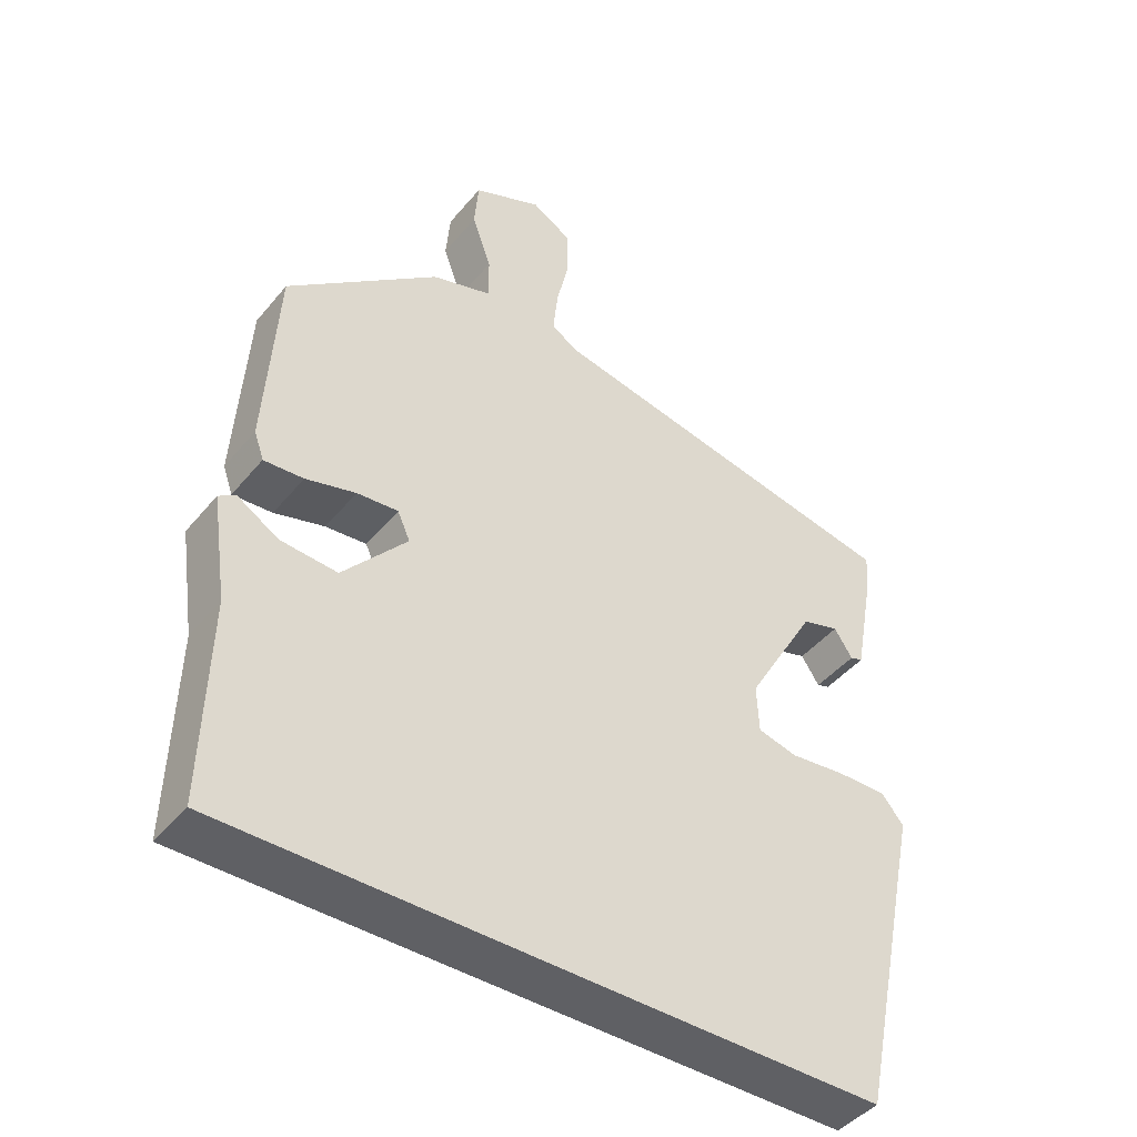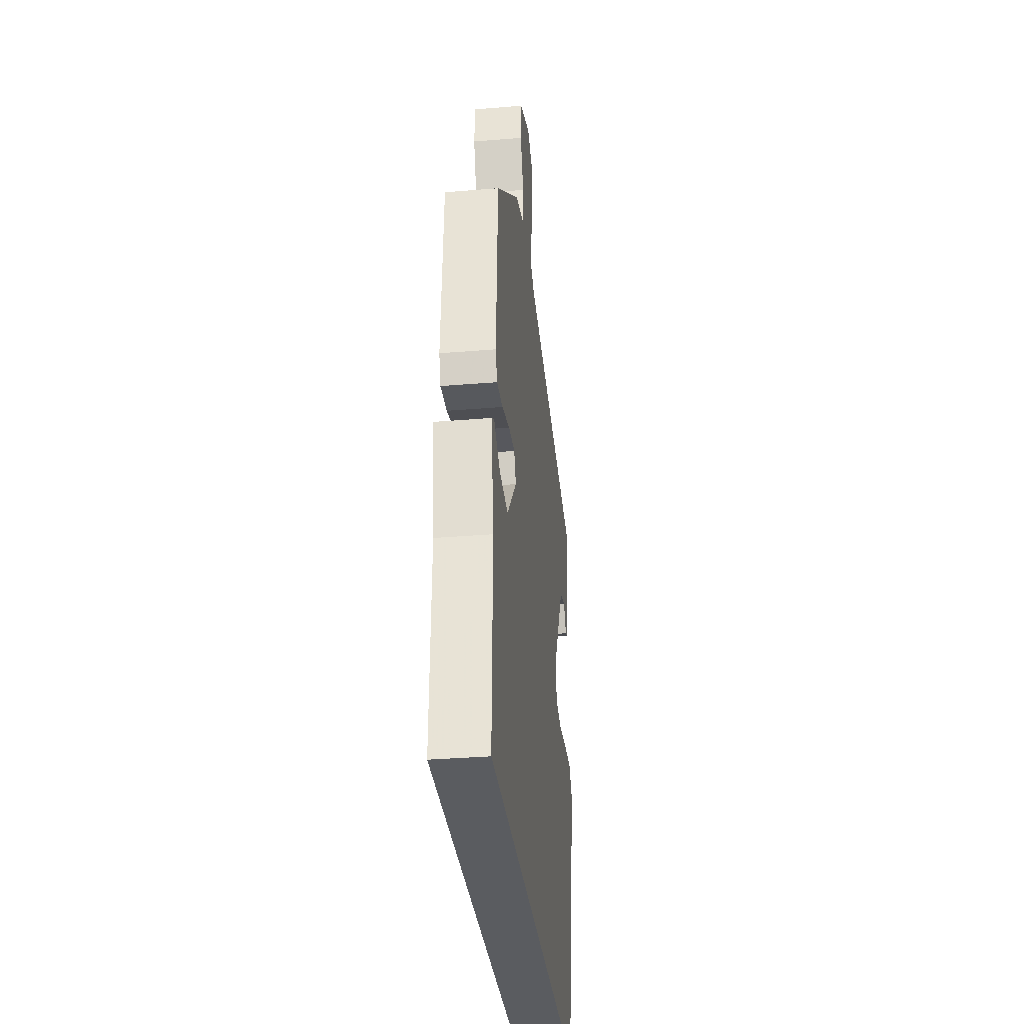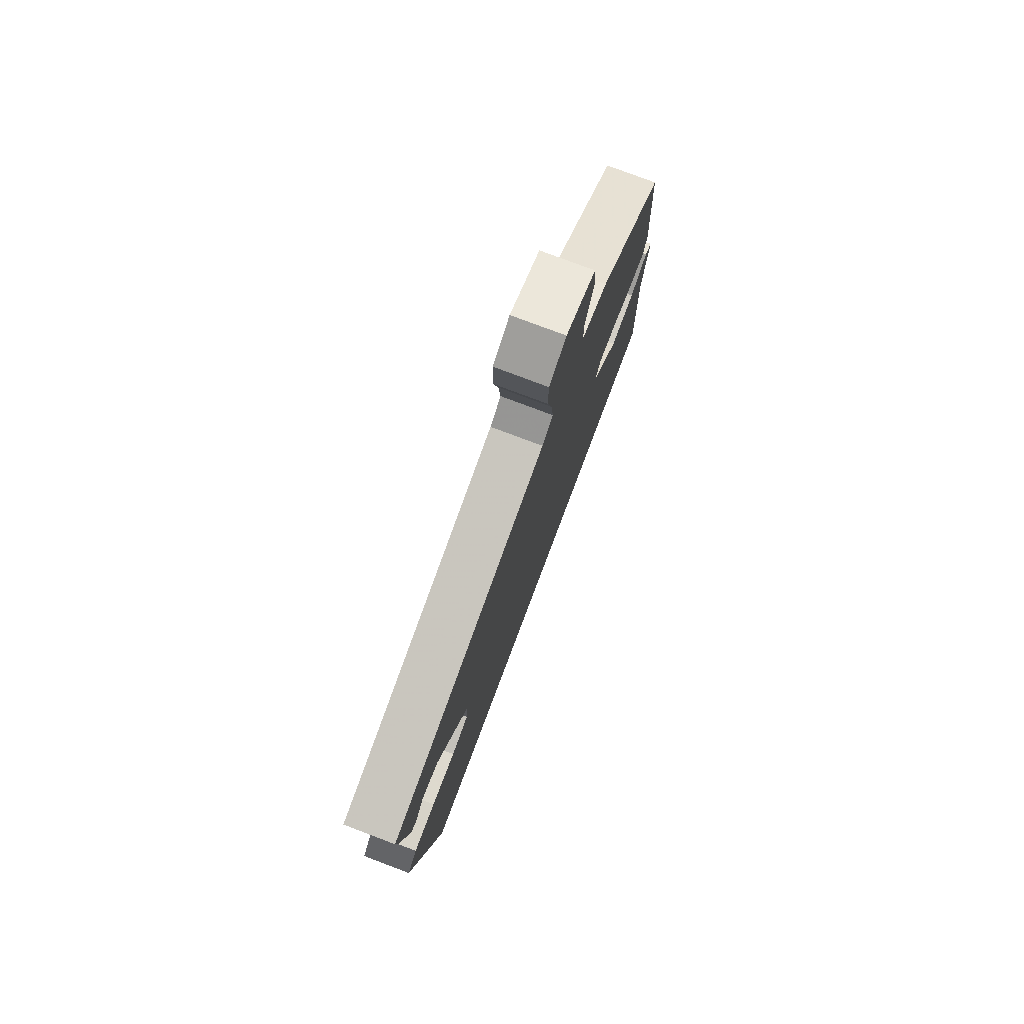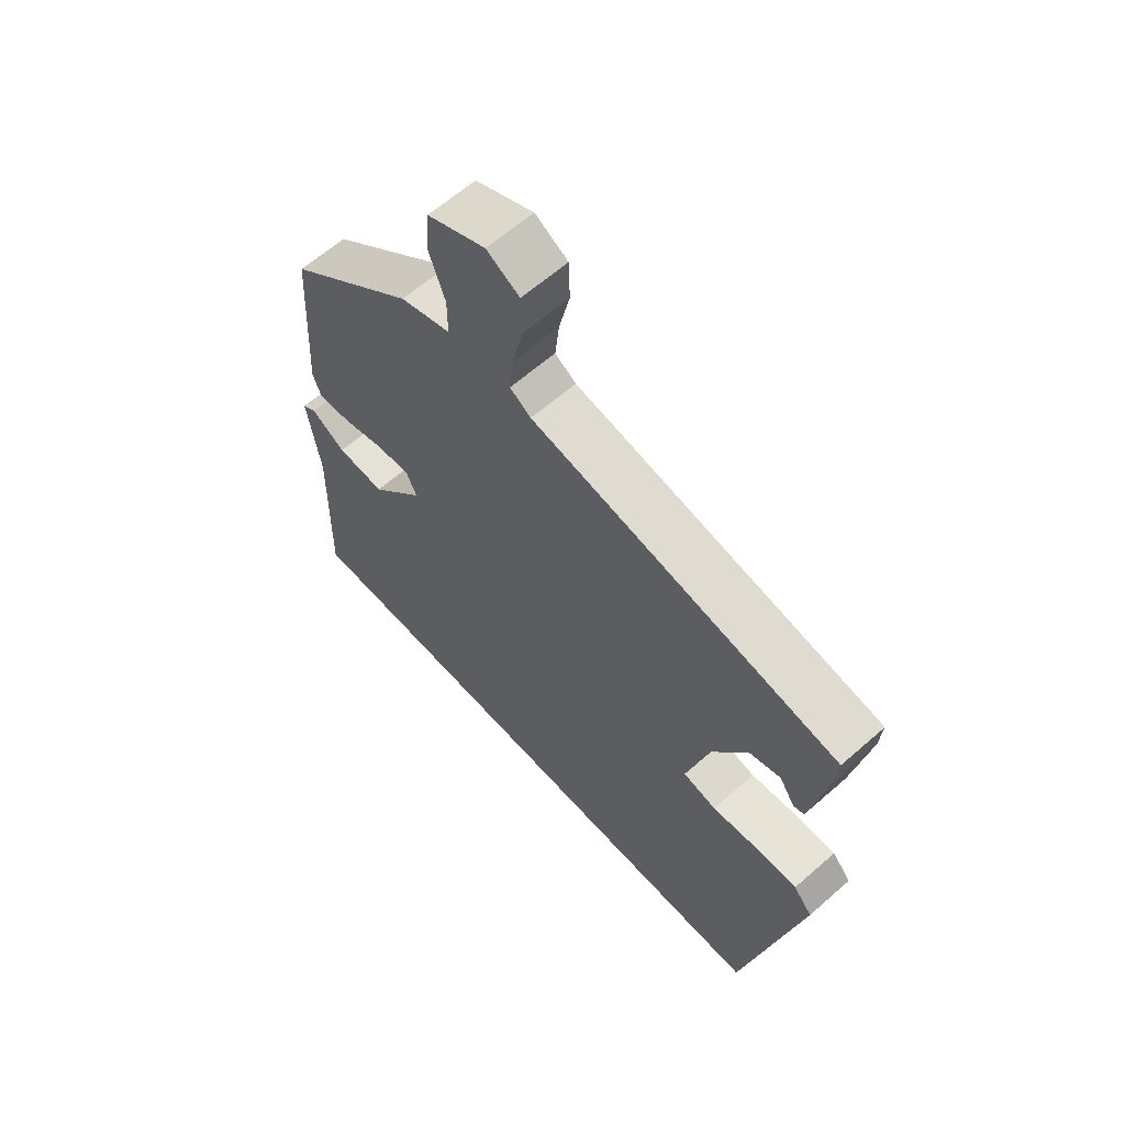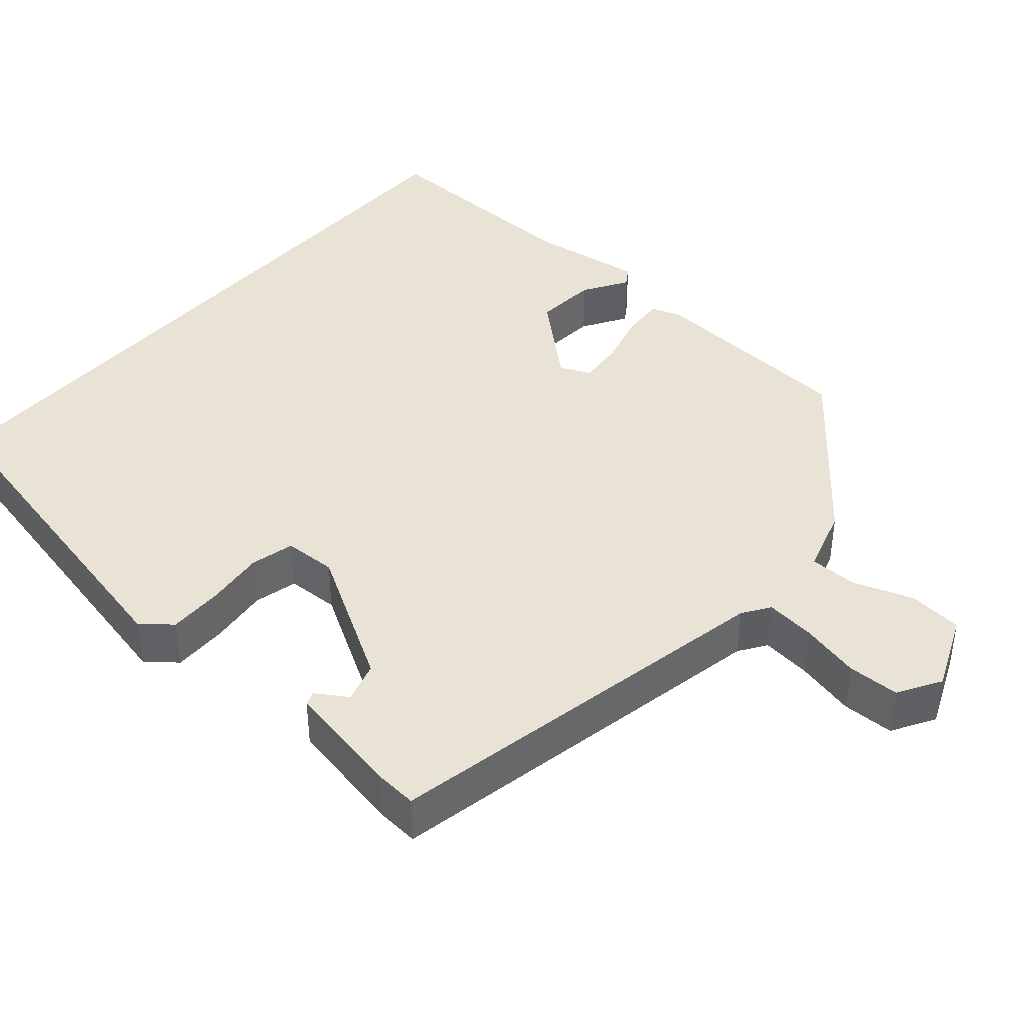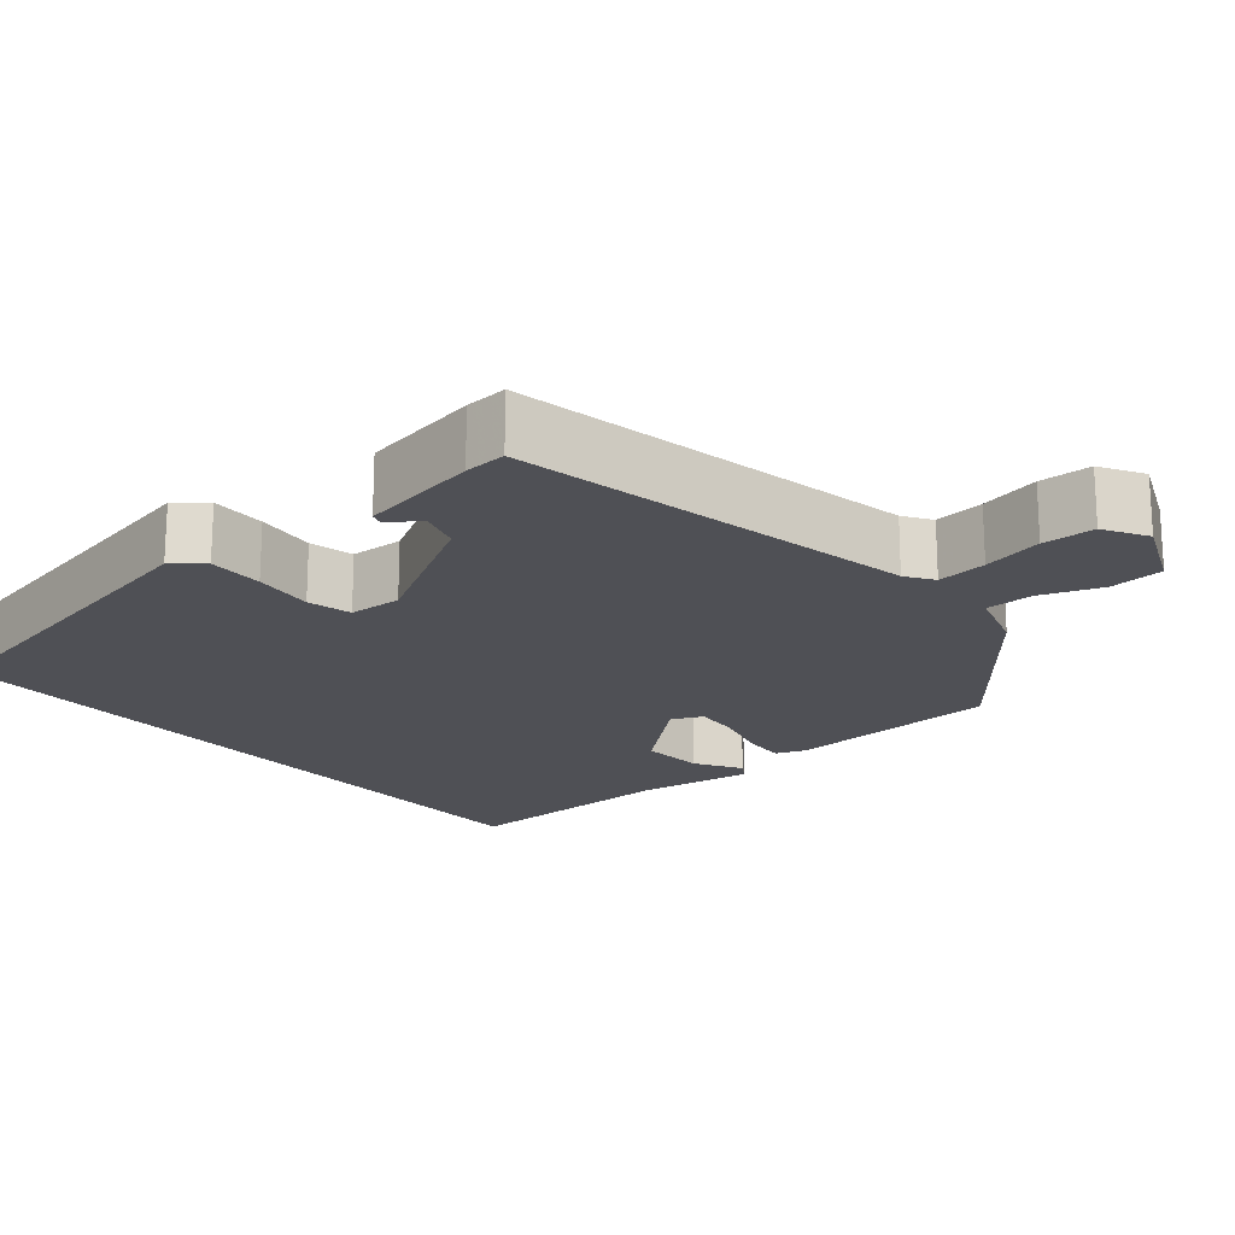
<metadata>
{"format":"obj","ext":"obj","renderer":"f3d","projection":"perspective","resolution":1024,"background":"white","views":[{"elev":-44.1,"azim":143.4,"up":"+Z"},{"elev":-33.7,"azim":96.5,"up":"+Z"},{"elev":77.9,"azim":-69.3,"up":"+Z"},{"elev":62.6,"azim":-131.7,"up":"+Z"},{"elev":41.2,"azim":-48.8,"up":"+Y"},{"elev":-19.3,"azim":-50.1,"up":"+Y"}]}
</metadata>
<code>
v 0.477 0.07 0.35
v 0.494 0.07 0.072
v 0.48 0.07 0.032
v 0.423 0.07 0.036
v 0.351 0.07 0.056
v 0.292 0.07 0.061
v 0.274 0.07 0.021
v 0.366 0.07 -0.085
v 0.448 0.07 -0.079
v 0.507 0.07 -0.043
v 0.531 0.07 -0.059
v 0.509 0.07 -0.209
v 0.516 0.07 -0.5
v -0.412 0.07 -0.5
v -0.509 0.07 -0.041
v -0.477 0.07 -0.003
v -0.405 0.07 -0.004
v -0.326 0.07 -0.013
v -0.269 0.07 0.001
v -0.266 0.07 0.07
v -0.367 0.07 0.245
v -0.421 0.07 0.261
v -0.447 0.07 0.221
v -0.465 0.07 0.227
v -0.494 0.07 0.383
v -0.498 0.07 0.438
v 0.027 0.07 0.54
v 0.063 0.07 0.564
v 0.056 0.07 0.629
v 0.038 0.07 0.708
v 0.04 0.07 0.776
v 0.096 0.07 0.809
v 0.195 0.07 0.766
v 0.201 0.07 0.695
v 0.173 0.07 0.617
v 0.173 0.07 0.554
v 0.259 0.07 0.527
v 0.477 0 0.35
v 0.494 0 0.072
v 0.48 0 0.032
v 0.423 0 0.036
v 0.351 0 0.056
v 0.292 0 0.061
v 0.274 0 0.021
v 0.366 0 -0.085
v 0.448 0 -0.079
v 0.507 0 -0.043
v 0.531 0 -0.059
v 0.509 0 -0.209
v 0.516 0 -0.5
v -0.412 0 -0.5
v -0.509 0 -0.041
v -0.477 0 -0.003
v -0.405 0 -0.004
v -0.326 0 -0.013
v -0.269 0 0.001
v -0.266 0 0.07
v -0.367 0 0.245
v -0.421 0 0.261
v -0.447 0 0.221
v -0.465 0 0.227
v -0.494 0 0.383
v -0.498 0 0.438
v 0.027 0 0.54
v 0.063 0 0.564
v 0.056 0 0.629
v 0.038 0 0.708
v 0.04 0 0.776
v 0.096 0 0.809
v 0.195 0 0.766
v 0.201 0 0.695
v 0.173 0 0.617
v 0.173 0 0.554
v 0.259 0 0.527
f 3 4 5
f 2 3 5
f 1 2 5
f 37 1 5
f 36 37 5
f 33 34 35
f 32 33 35
f 31 32 35
f 30 31 35
f 29 30 35
f 28 29 35 36
f 36 5 6
f 28 36 6
f 27 28 6
f 24 25 26
f 23 24 26
f 22 23 26
f 26 27 6
f 22 26 6
f 21 22 6
f 16 17 18
f 15 16 18
f 14 15 18
f 13 14 18
f 12 13 18
f 12 18 19
f 9 10 11 12
f 8 9 12
f 8 12 19 20
f 20 21 6 7
f 7 8 20
f 42 41 40
f 42 40 39
f 42 39 38
f 42 38 74
f 42 74 73
f 72 71 70
f 72 70 69
f 72 69 68
f 72 68 67
f 72 67 66
f 73 72 66 65
f 43 42 73
f 43 73 65
f 43 65 64
f 63 62 61
f 63 61 60
f 63 60 59
f 43 64 63
f 43 63 59
f 43 59 58
f 55 54 53
f 55 53 52
f 55 52 51
f 55 51 50
f 55 50 49
f 56 55 49
f 49 48 47 46
f 49 46 45
f 57 56 49 45
f 44 43 58 57
f 57 45 44
f 1 38 39 2
f 2 39 40 3
f 3 40 41 4
f 4 41 42 5
f 5 42 43 6
f 6 43 44 7
f 7 44 45 8
f 8 45 46 9
f 9 46 47 10
f 10 47 48 11
f 11 48 49 12
f 12 49 50 13
f 13 50 51 14
f 14 51 52 15
f 15 52 53 16
f 16 53 54 17
f 17 54 55 18
f 18 55 56 19
f 19 56 57 20
f 20 57 58 21
f 21 58 59 22
f 22 59 60 23
f 23 60 61 24
f 24 61 62 25
f 25 62 63 26
f 26 63 64 27
f 27 64 65 28
f 28 65 66 29
f 29 66 67 30
f 30 67 68 31
f 31 68 69 32
f 32 69 70 33
f 33 70 71 34
f 34 71 72 35
f 35 72 73 36
f 36 73 74 37
f 37 74 38 1

</code>
